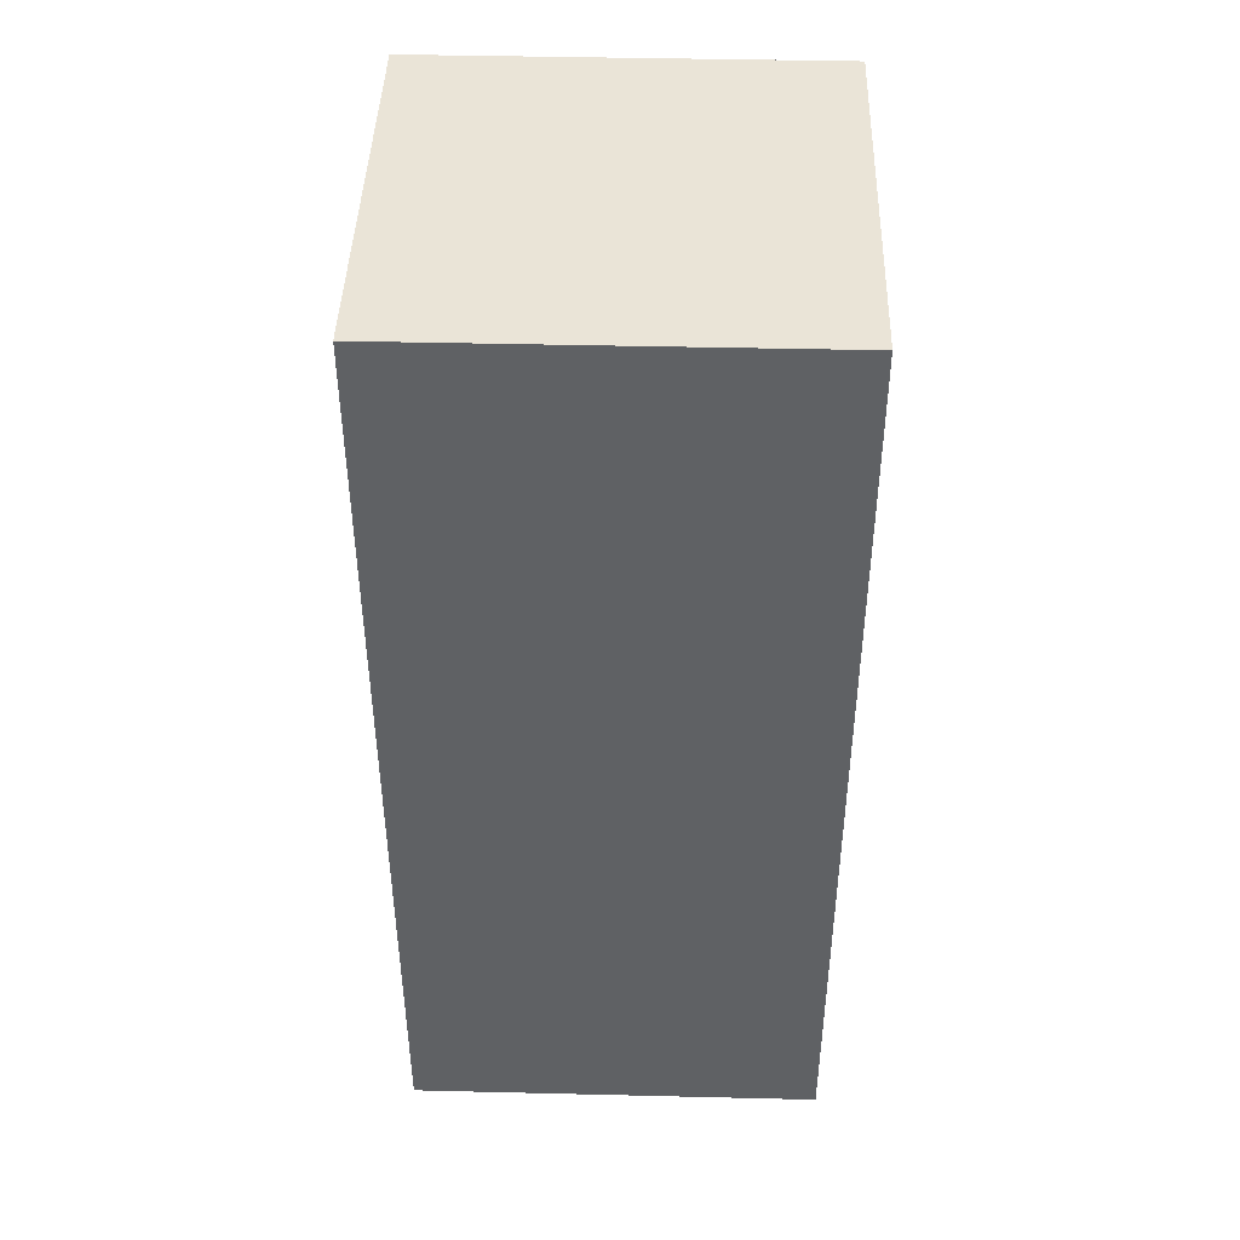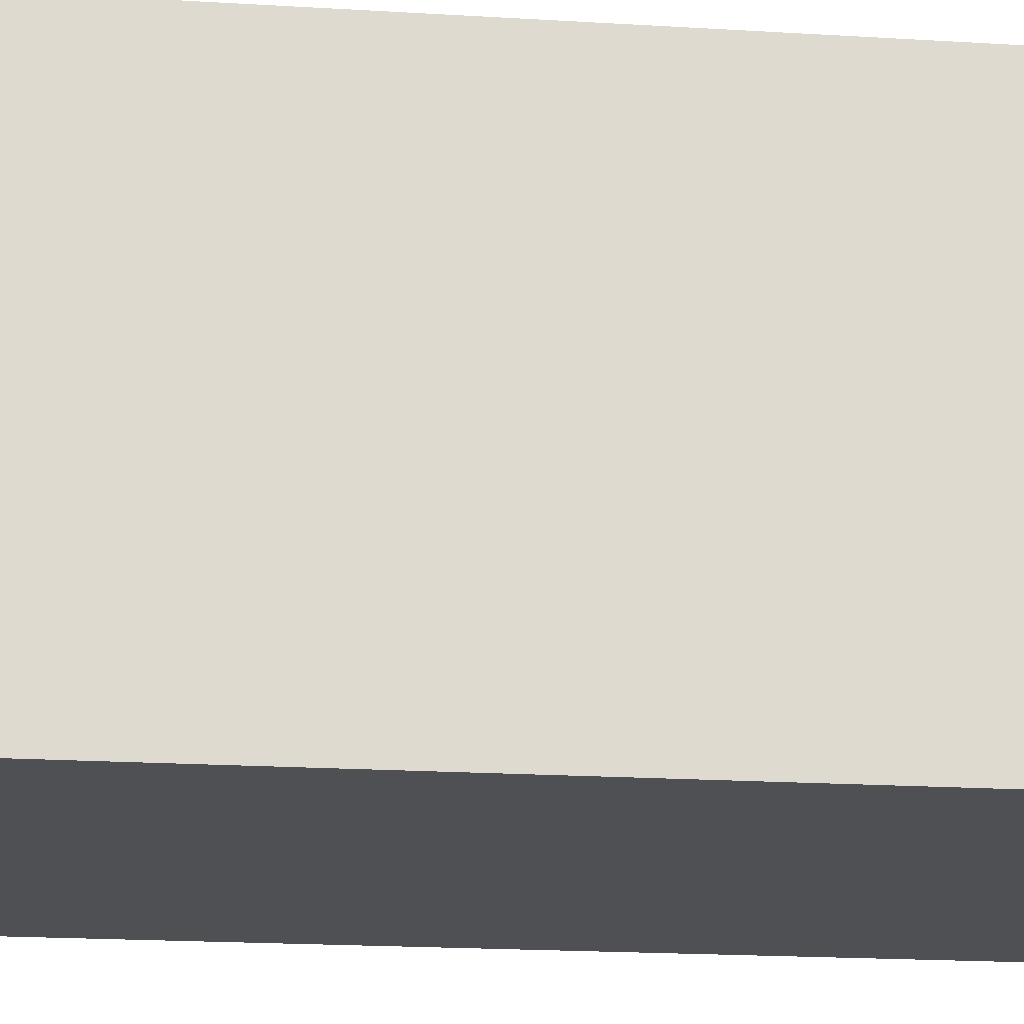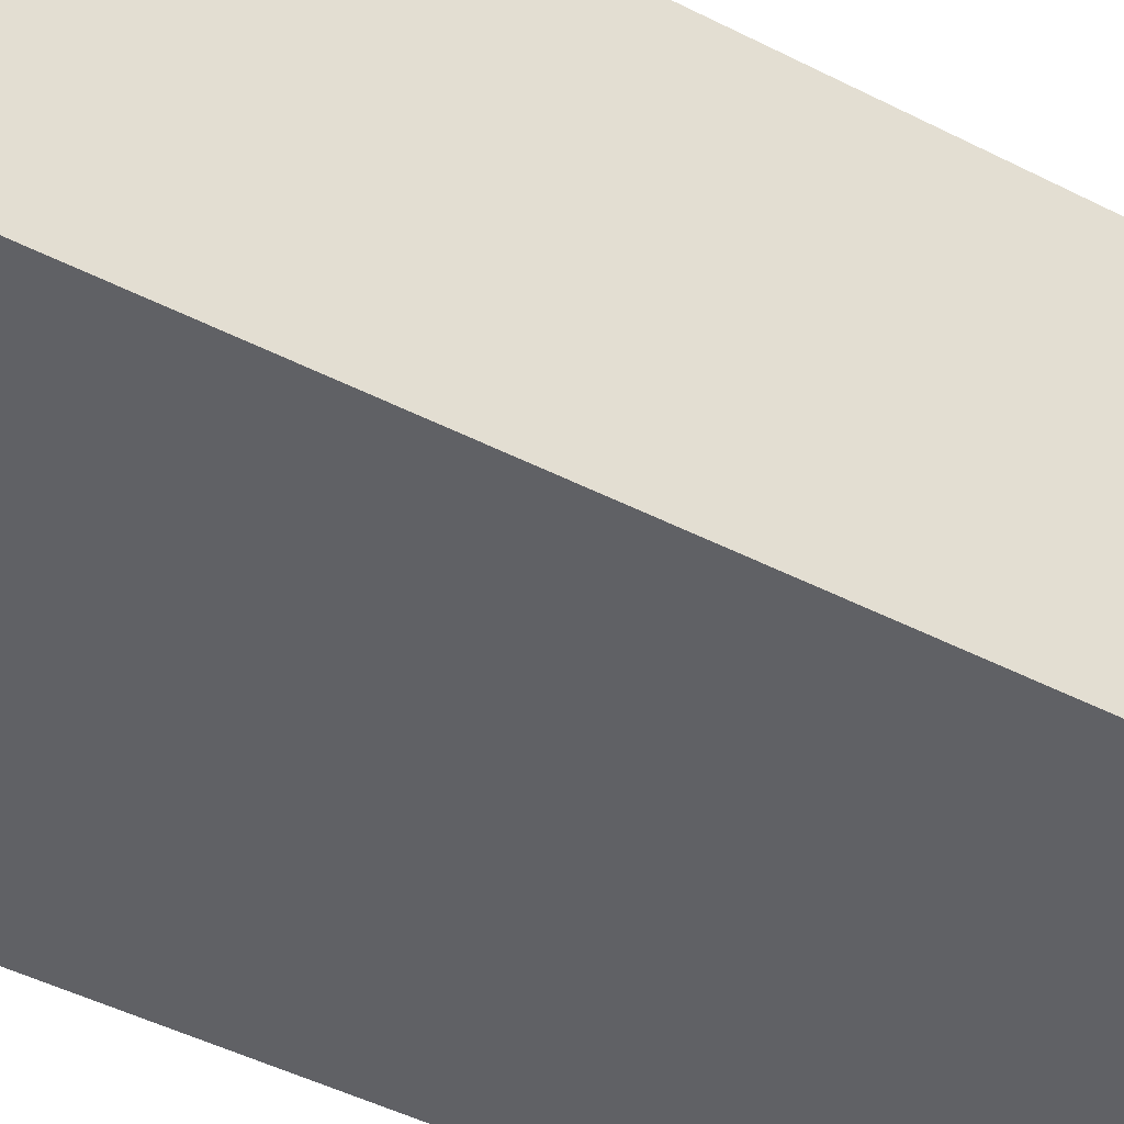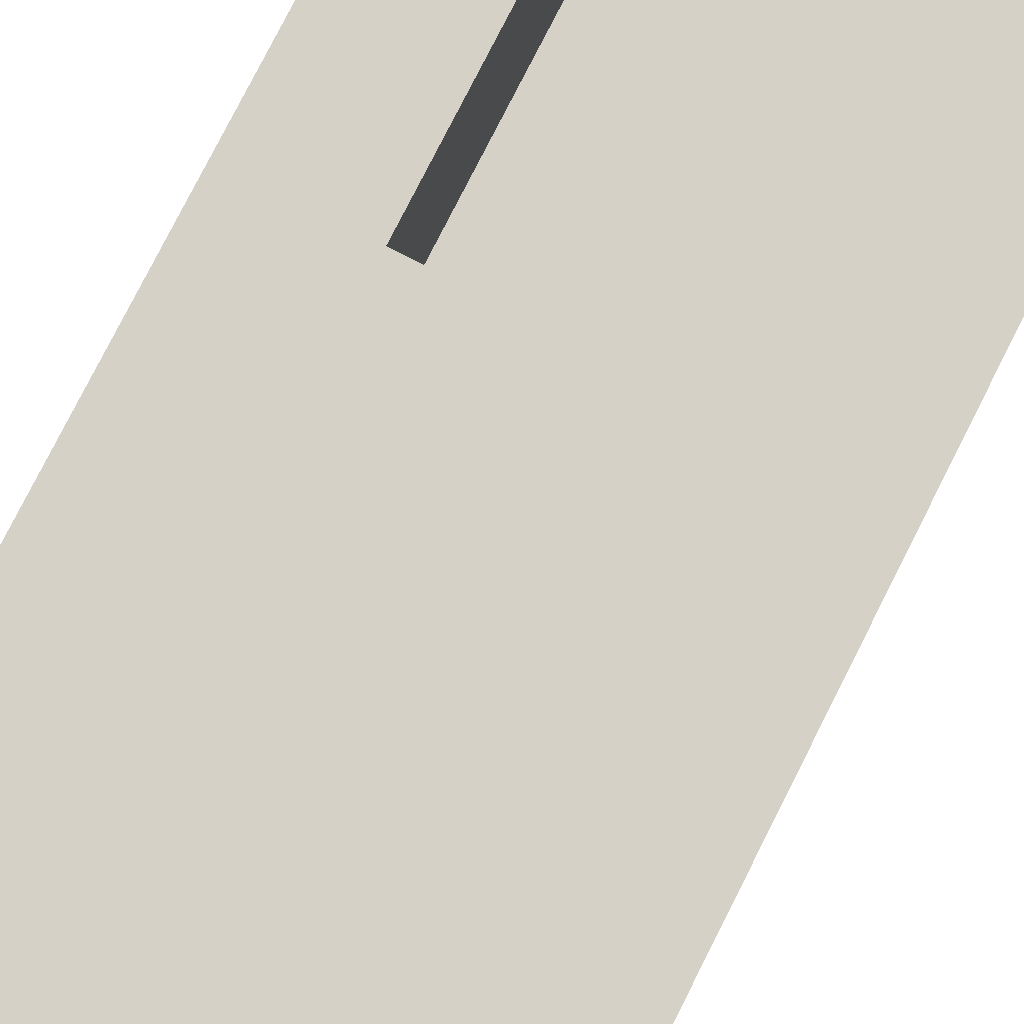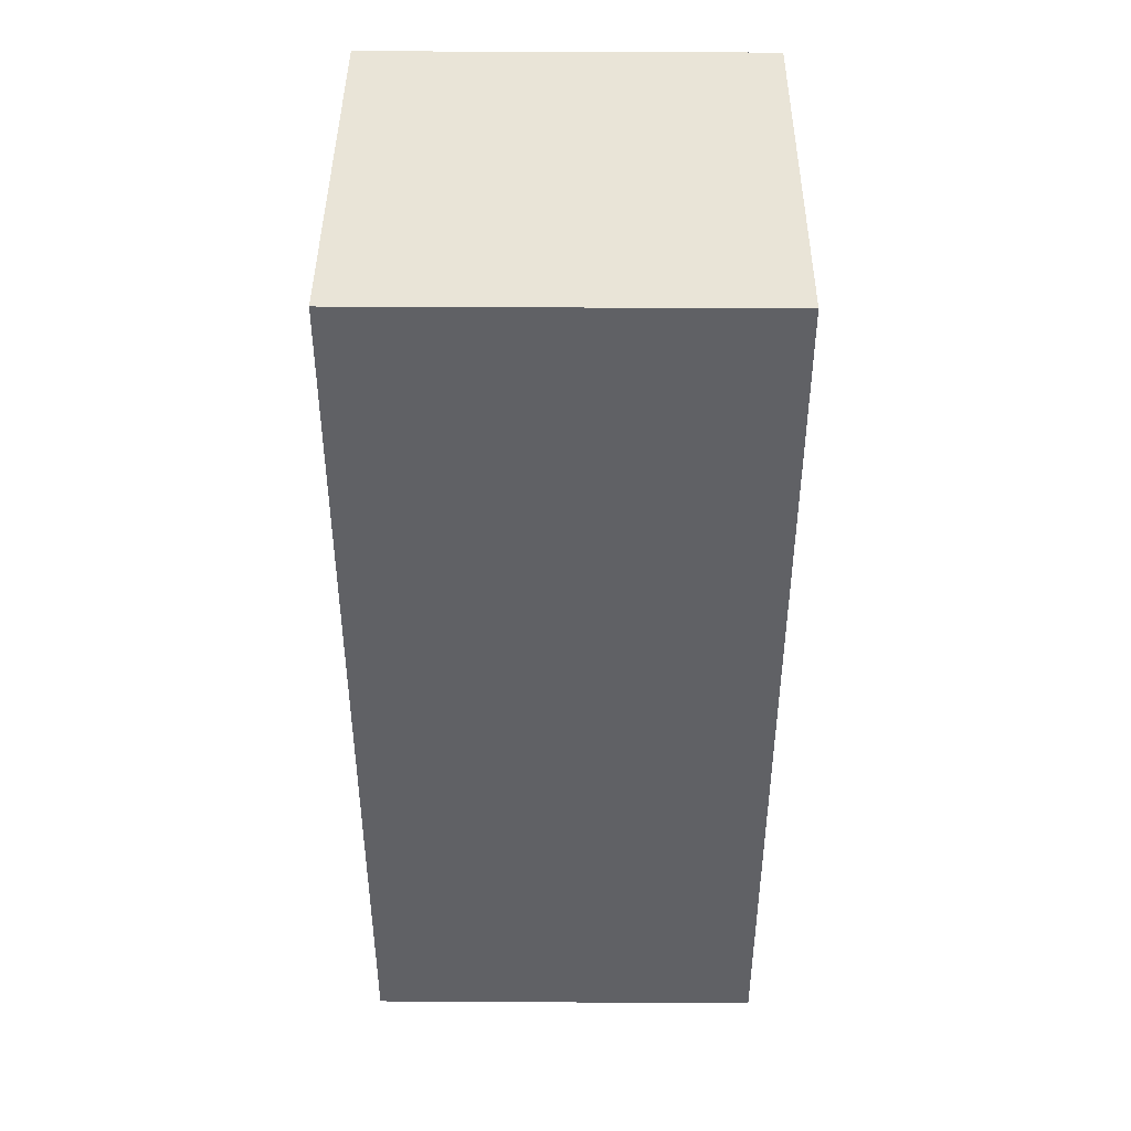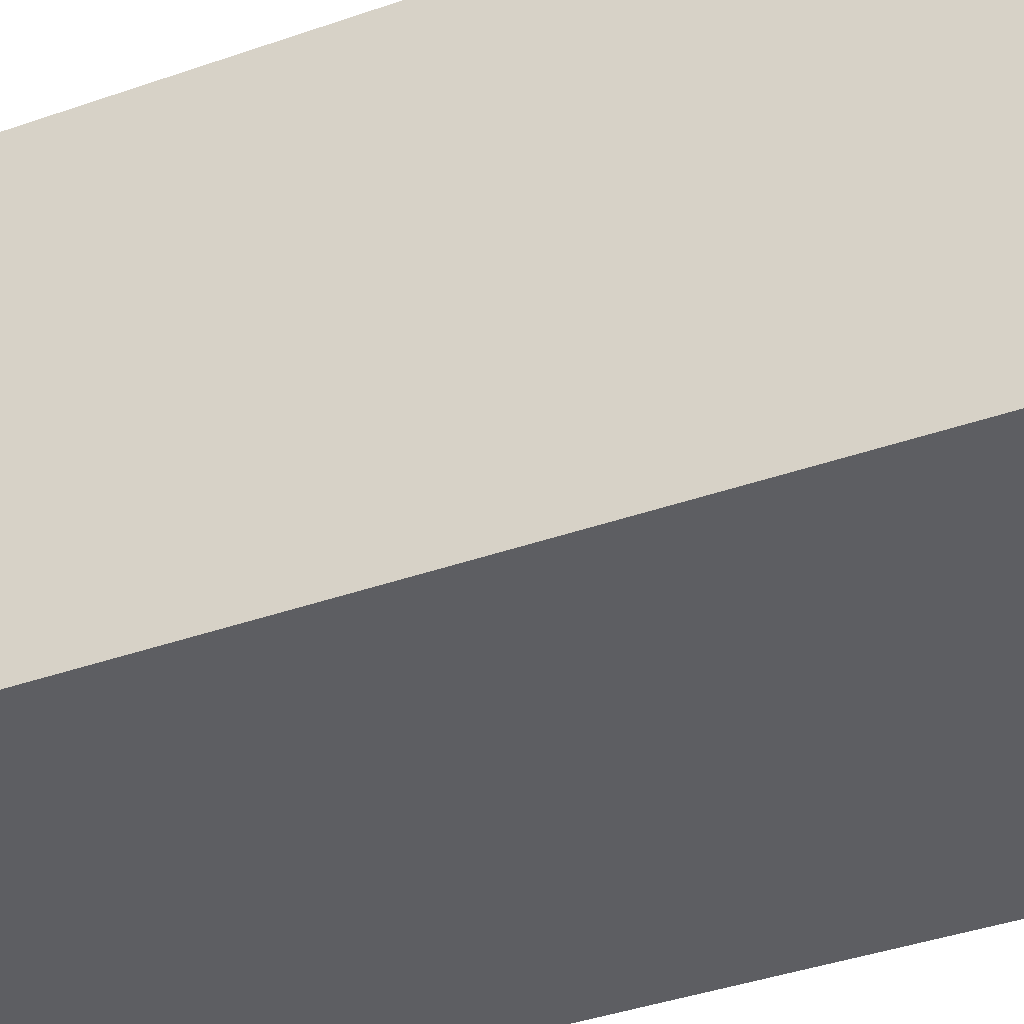
<metadata>
{"format":"obj","ext":"obj","renderer":"f3d","projection":"perspective","resolution":1024,"background":"white","views":[{"elev":43.8,"azim":-88.4,"up":"+Z"},{"elev":-18.5,"azim":83.1,"up":"+Y"},{"elev":-47.8,"azim":60.3,"up":"+Y"},{"elev":79.1,"azim":-153.1,"up":"+Y"},{"elev":43.0,"azim":0.4,"up":"+Z"},{"elev":-39.1,"azim":113.8,"up":"+Y"}]}
</metadata>
<code>
o Cube
v 1 1 -2.317
v 1 -1 -2.317
v 1 1 2.317
v 1 -1 2.317
v -1 1 -2.317
v -1 -1 -2.317
v -1 1 2.317
v -1 -1 2.317
v -1 -1 0
v 1 1 0
v -1 1 0
v 1 -1 0
v -1 -1 1.158
v 1 1 1.158
v -1 1 1.158
v 1 -1 1.158
v -1 1 -1.158
v 1 -1 -1.158
v -1 -1 -1.158
v 1 1 -1.158
v -1 -1 1.738
v 1 1 1.738
v -1 1 1.738
v 1 -1 1.738
v -1 1 0.5792
v 1 -1 0.5792
v -1 -1 0.5792
v 1 1 0.5792
v -1 -1 -0.5792
v 1 1 -0.5792
v -1 1 -0.5792
v 1 -1 -0.5792
v -1 1 -1.738
v 1 -1 -1.738
v -1 -1 -1.738
v 1 1 -1.738
v 0 -1 -2.317
v 0 1 2.317
v 0 -1 2.317
v 0 1 -2.317
v 0 -1 0
v 0 1 0
v 0 -1 1.158
v 0 1 -1.158
v 0 -1 -1.158
v 0 -1 1.738
v 0 -1 0.5792
v 0 1 -0.5792
v 0 -1 -0.5792
v 0 -1 -1.738
v 0 1 -1.738
v -0.5 -1 -2.317
v -0.5 1 2.317
v -0.5 -1 0
v -0.5 -1 1.158
v -0.5 -1 -1.158
v -0.5 -1 1.738
v -0.5 -1 0.5792
v -0.5 -1 -0.5792
v -0.5 -1 -1.738
v -0.5 -1 2.317
v -0.5 1 -2.317
v -0.5 1 0
v -0.5 1 -1.158
v -0.5 1 -0.5792
v -0.5 1 -1.738
v 0.5 -1 2.317
v 0.5 1 -2.317
v 0.5 1 0
v 0.5 1 1.158
v 0.5 1 -1.158
v 0.5 1 1.738
v 0.5 1 0.5792
v 0.5 1 -0.5792
v 0.5 1 -1.738
v 0.5 -1 -2.317
v 0.5 1 2.317
v 0.5 -1 0
v 0.5 -1 1.158
v 0.5 -1 -1.158
v 0.5 -1 1.738
v 0.5 -1 0.5792
v 0.5 -1 -0.5792
v 0.5 -1 -1.738
v -1 -1 2.027
v 1 1 2.027
v -1 1 2.027
v 1 -1 2.027
v 0 -1 2.027
v 0 1 2.027
v -0.5 -1 2.027
v -0.5 1 2.027
v 0.5 1 2.027
v 0.5 -1 2.027
v -1 1 0.2896
v 1 -1 0.2896
v -1 -1 0.2896
v 1 1 0.2896
v 0 -1 0.2896
v 0 1 0.2896
v -0.5 -1 0.2896
v -0.5 1 0.2896
v 0.5 1 0.2896
v 0.5 -1 0.2896
v -0.75 -1 -2.317
v -0.75 1 2.317
v -0.75 -1 0
v -0.75 -1 1.158
v -0.75 -1 -1.158
v -0.75 -1 1.738
v -0.75 -1 0.5792
v -0.75 -1 -0.5792
v -0.75 -1 -1.738
v -0.75 -1 2.317
v -0.75 1 -2.317
v -0.75 1 0
v -0.75 1 1.158
v -0.75 1 -1.158
v -0.75 1 1.738
v -0.75 1 0.5792
v -0.75 1 -0.5792
v -0.75 1 -1.738
v -0.75 -1 2.027
v -0.75 1 2.027
v -0.75 -1 0.2896
v -0.75 1 0.2896
v -0.5 0.2281 1.158
v 0 0.2281 1.158
v -0.5 0.2281 1.738
v 0 0.2281 1.738
v -0.5 0.2281 0.5792
v 0 0.2281 0.5792
v 0 0.2281 0.2896
v -0.75 0.2281 1.158
v -0.75 0.2281 1.738
v -0.75 0.2281 0.5792
v -0.5 0.2281 0.2896
v 0.5 0.2281 1.158
v 0.5 0.2281 1.738
v 0.5 0.2281 0.5792
v 0.5 0.2281 0.2896
v 0 0.2281 2.027
v -0.5 0.2281 2.027
v 0.5 0.2281 2.027
v -0.75 0.2281 2.027
v -0.75 0.2281 0.2896
f 124 87 7 106
f 114 106 7 8
f 35 33 5 6
f 94 88 4 67
f 88 86 3 4
f 76 68 1 2
f 32 30 10 12
f 83 32 12 78
f 97 95 11 9
f 121 31 11 116
f 21 23 15 13
f 26 28 14 16
f 82 26 16 79
f 120 25 15 117
f 122 33 17 118
f 84 34 18 80
f 34 36 20 18
f 29 31 17 19
f 85 87 23 21
f 16 14 22 24
f 79 16 24 81
f 117 15 23 119
f 126 95 25 120
f 104 96 26 82
f 96 98 28 26
f 13 15 25 27
f 9 11 31 29
f 118 17 31 121
f 80 18 32 83
f 18 20 30 32
f 2 1 36 34
f 76 2 34 84
f 115 5 33 122
f 19 17 33 35
f 68 40 51 75
f 52 37 50 60
f 56 45 49 59
f 71 44 48 74
f 101 99 47 58
f 124 92 143 145
f 117 119 135 134
f 55 43 46 57
f 60 50 45 56
f 75 51 44 71
f 126 120 136 146
f 58 47 43 55
f 74 48 42 69
f 59 49 41 54
f 52 62 40 37
f 91 89 39 61
f 67 77 38 39
f 93 90 38 77
f 123 91 61 114
f 105 115 62 52
f 112 59 54 107
f 111 58 55 108
f 113 60 56 109
f 108 55 57 110
f 125 101 58 111
f 109 56 59 112
f 105 52 60 113
f 40 62 66 51
f 44 64 65 48
f 73 103 141 140
f 100 102 137 133
f 51 66 64 44
f 72 70 138 139
f 48 65 63 42
f 39 38 53 61
f 90 92 53 38
f 86 93 77 3
f 4 3 77 67
f 30 74 69 10
f 28 73 70 14
f 36 75 71 20
f 14 70 72 22
f 98 103 73 28
f 20 71 74 30
f 1 68 75 36
f 37 76 84 50
f 45 80 83 49
f 99 104 82 47
f 43 79 81 46
f 50 84 80 45
f 47 82 79 43
f 49 83 78 41
f 37 40 68 76
f 89 94 67 39
f 46 81 94 89
f 22 72 93 86
f 102 126 146 137
f 110 57 91 123
f 93 72 139 144
f 57 46 89 91
f 8 7 87 85
f 24 22 86 88
f 81 24 88 94
f 119 23 87 124
f 41 78 104 99
f 10 69 103 98
f 42 63 102 100
f 107 54 101 125
f 69 42 100 103
f 54 41 99 101
f 12 10 98 96
f 78 12 96 104
f 116 11 95 126
f 27 25 95 97
f 63 116 126 102
f 9 107 125 97
f 70 73 140 138
f 21 110 123 85
f 6 105 113 35
f 19 109 112 29
f 97 125 111 27
f 13 108 110 21
f 35 113 109 19
f 27 111 108 13
f 29 112 107 9
f 6 5 115 105
f 85 123 114 8
f 62 115 122 66
f 64 118 121 65
f 90 93 144 142
f 120 117 134 136
f 66 122 118 64
f 119 124 145 135
f 65 121 116 63
f 61 53 106 114
f 92 124 106 53
f 141 133 132 140
f 138 128 130 139
f 140 132 128 138
f 133 137 131 132
f 128 127 129 130
f 132 131 127 128
f 130 129 143 142
f 139 130 142 144
f 129 135 145 143
f 137 146 136 131
f 127 134 135 129
f 131 136 134 127
f 103 100 133 141
f 92 90 142 143

</code>
